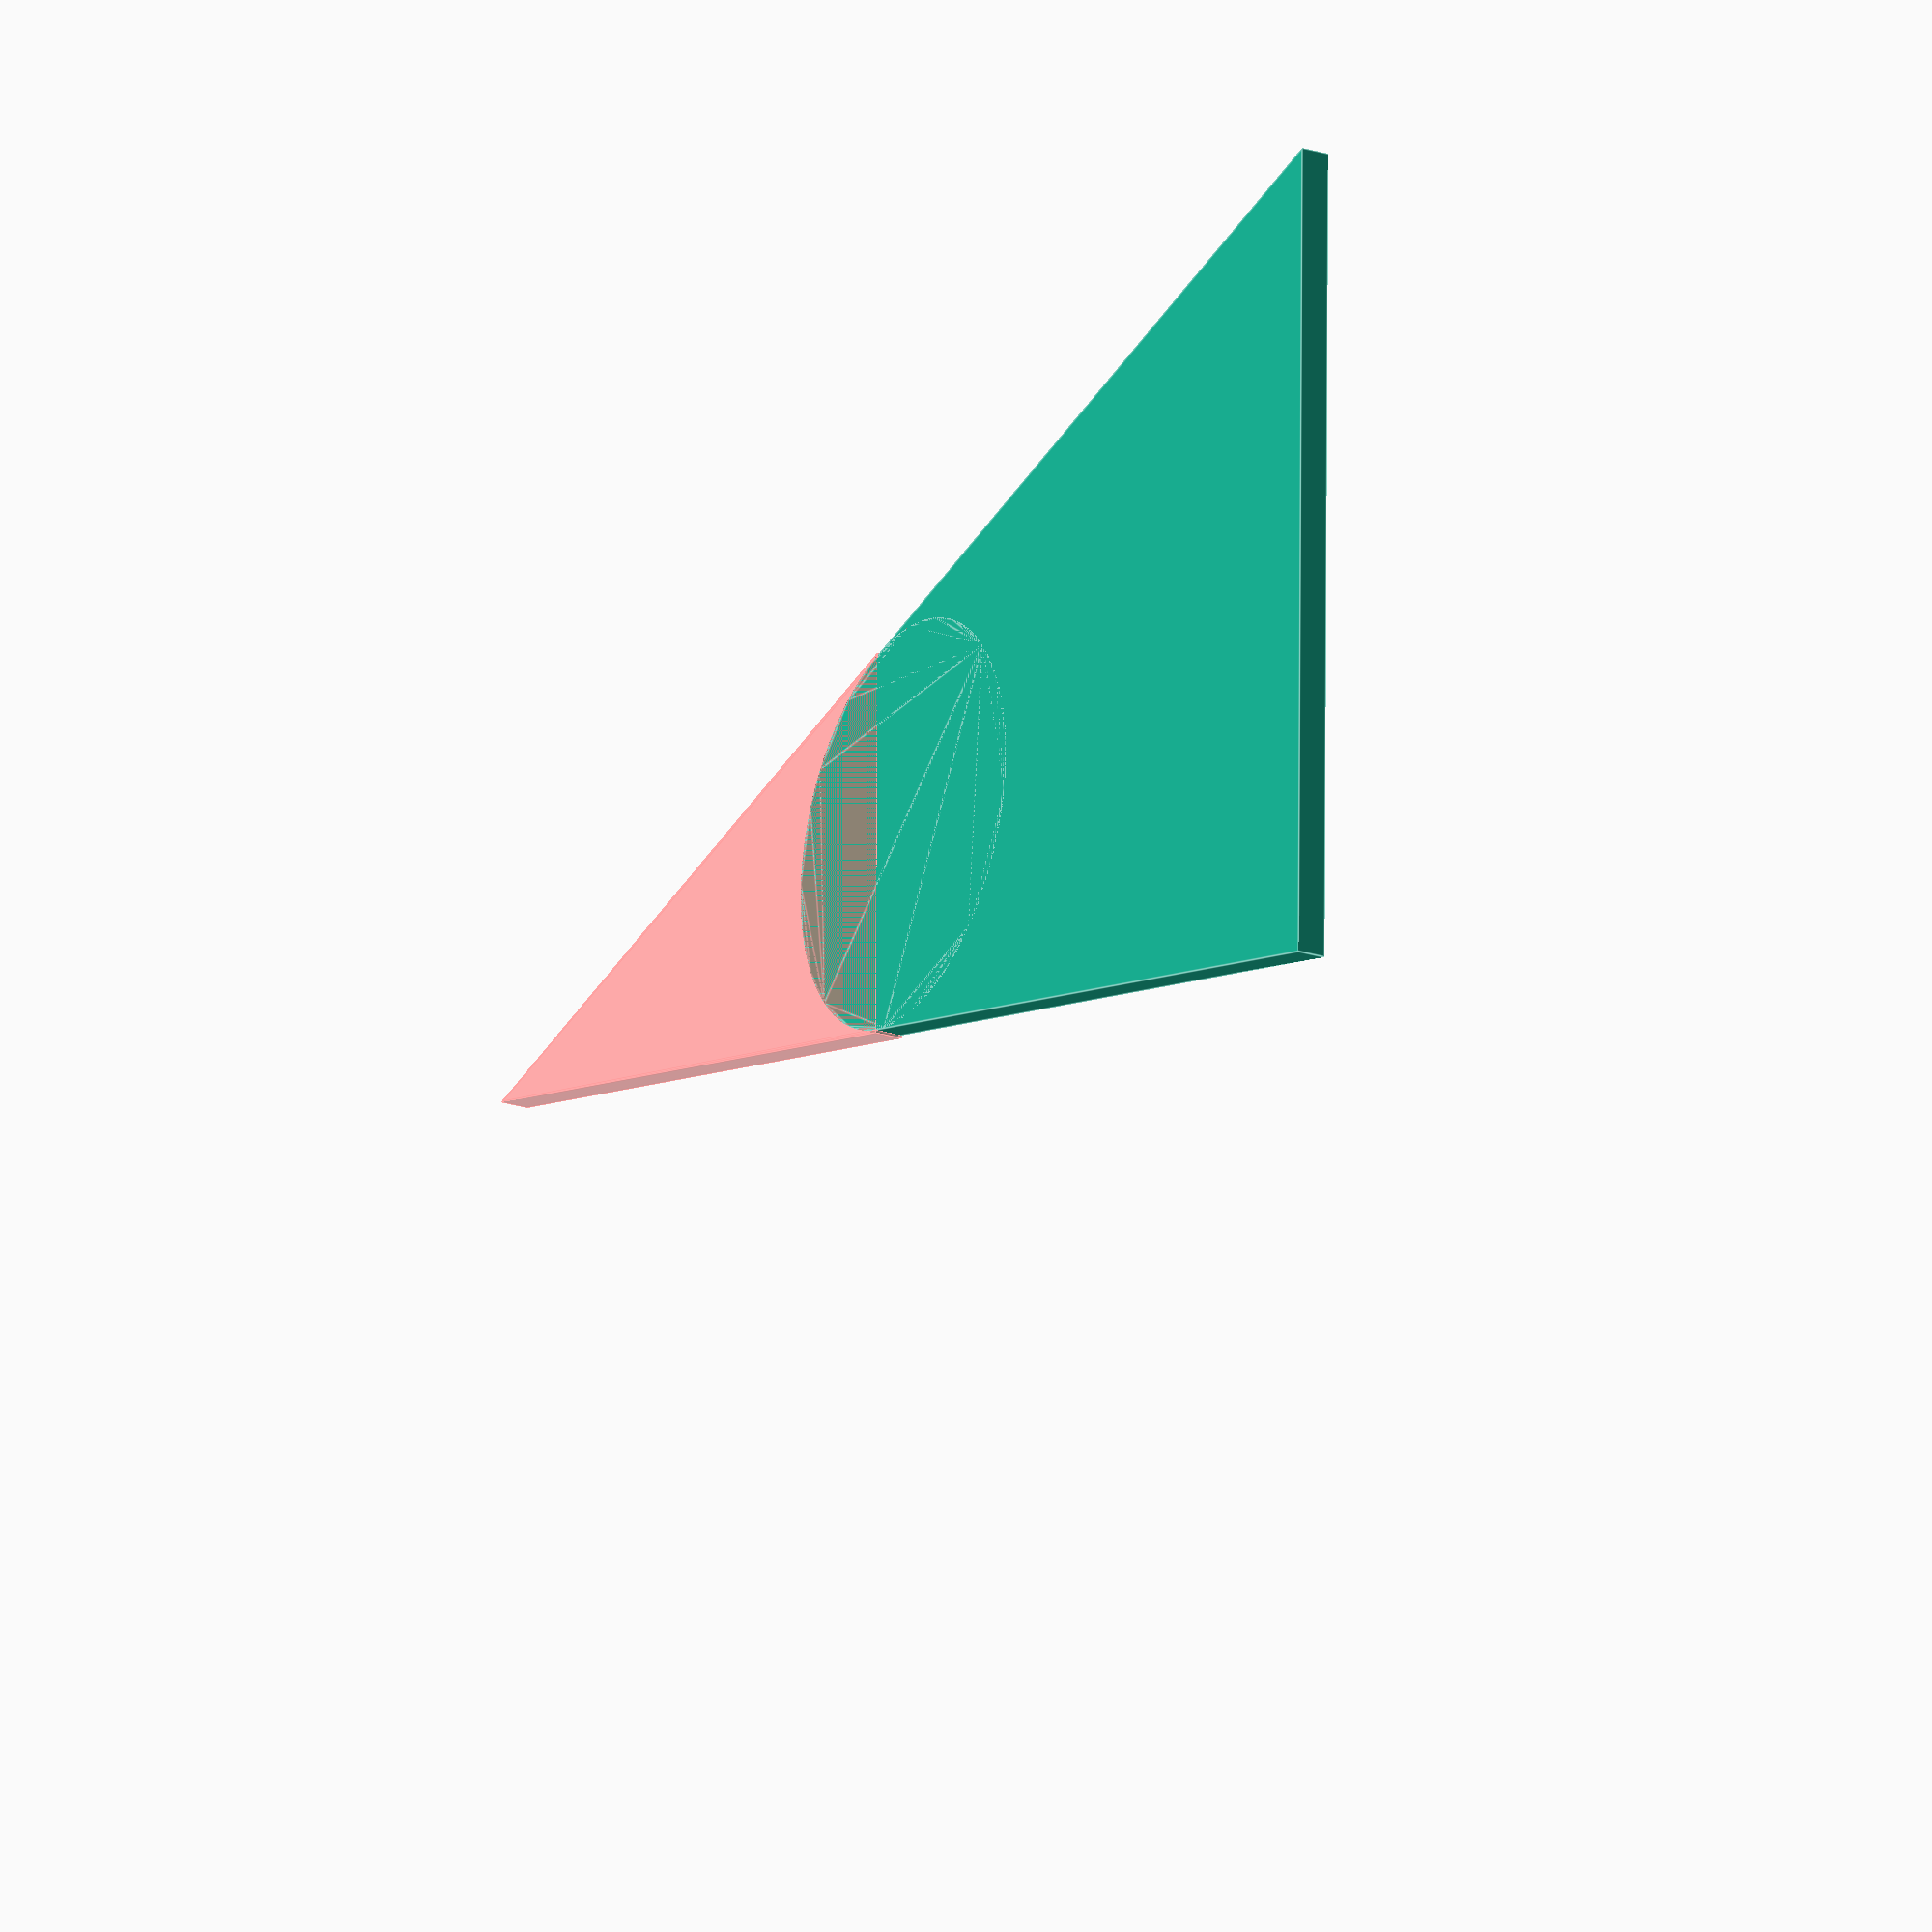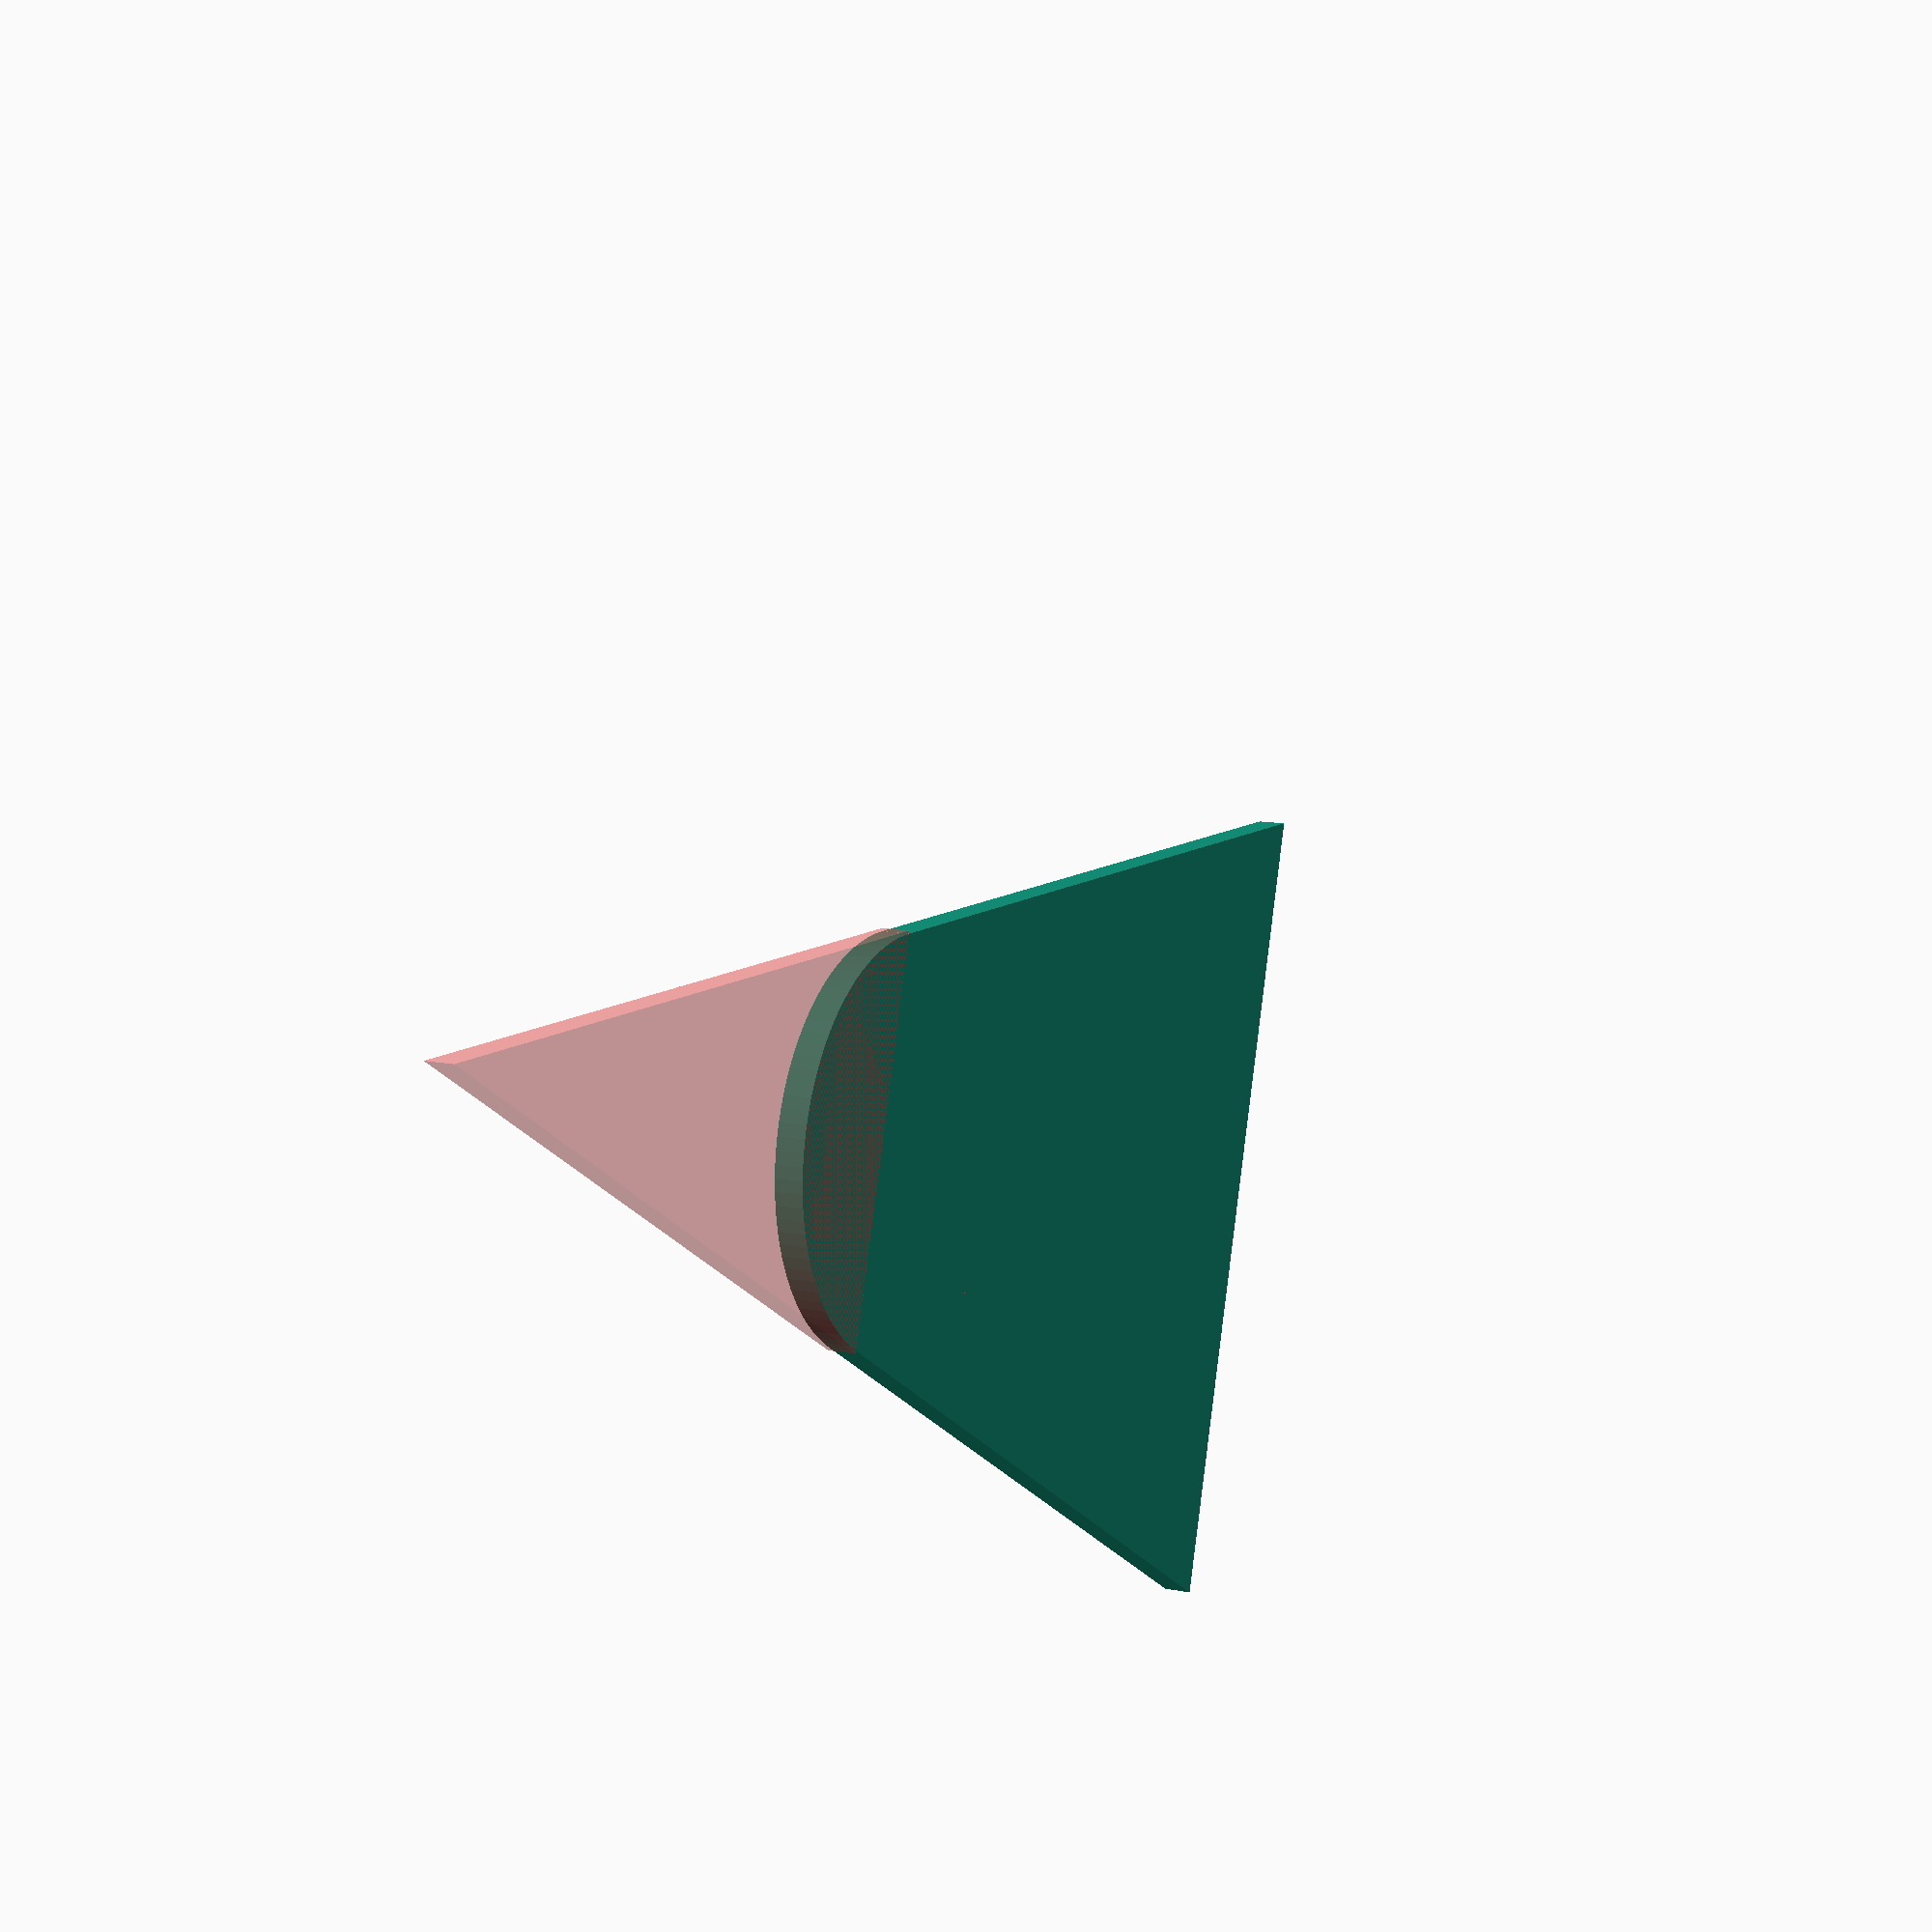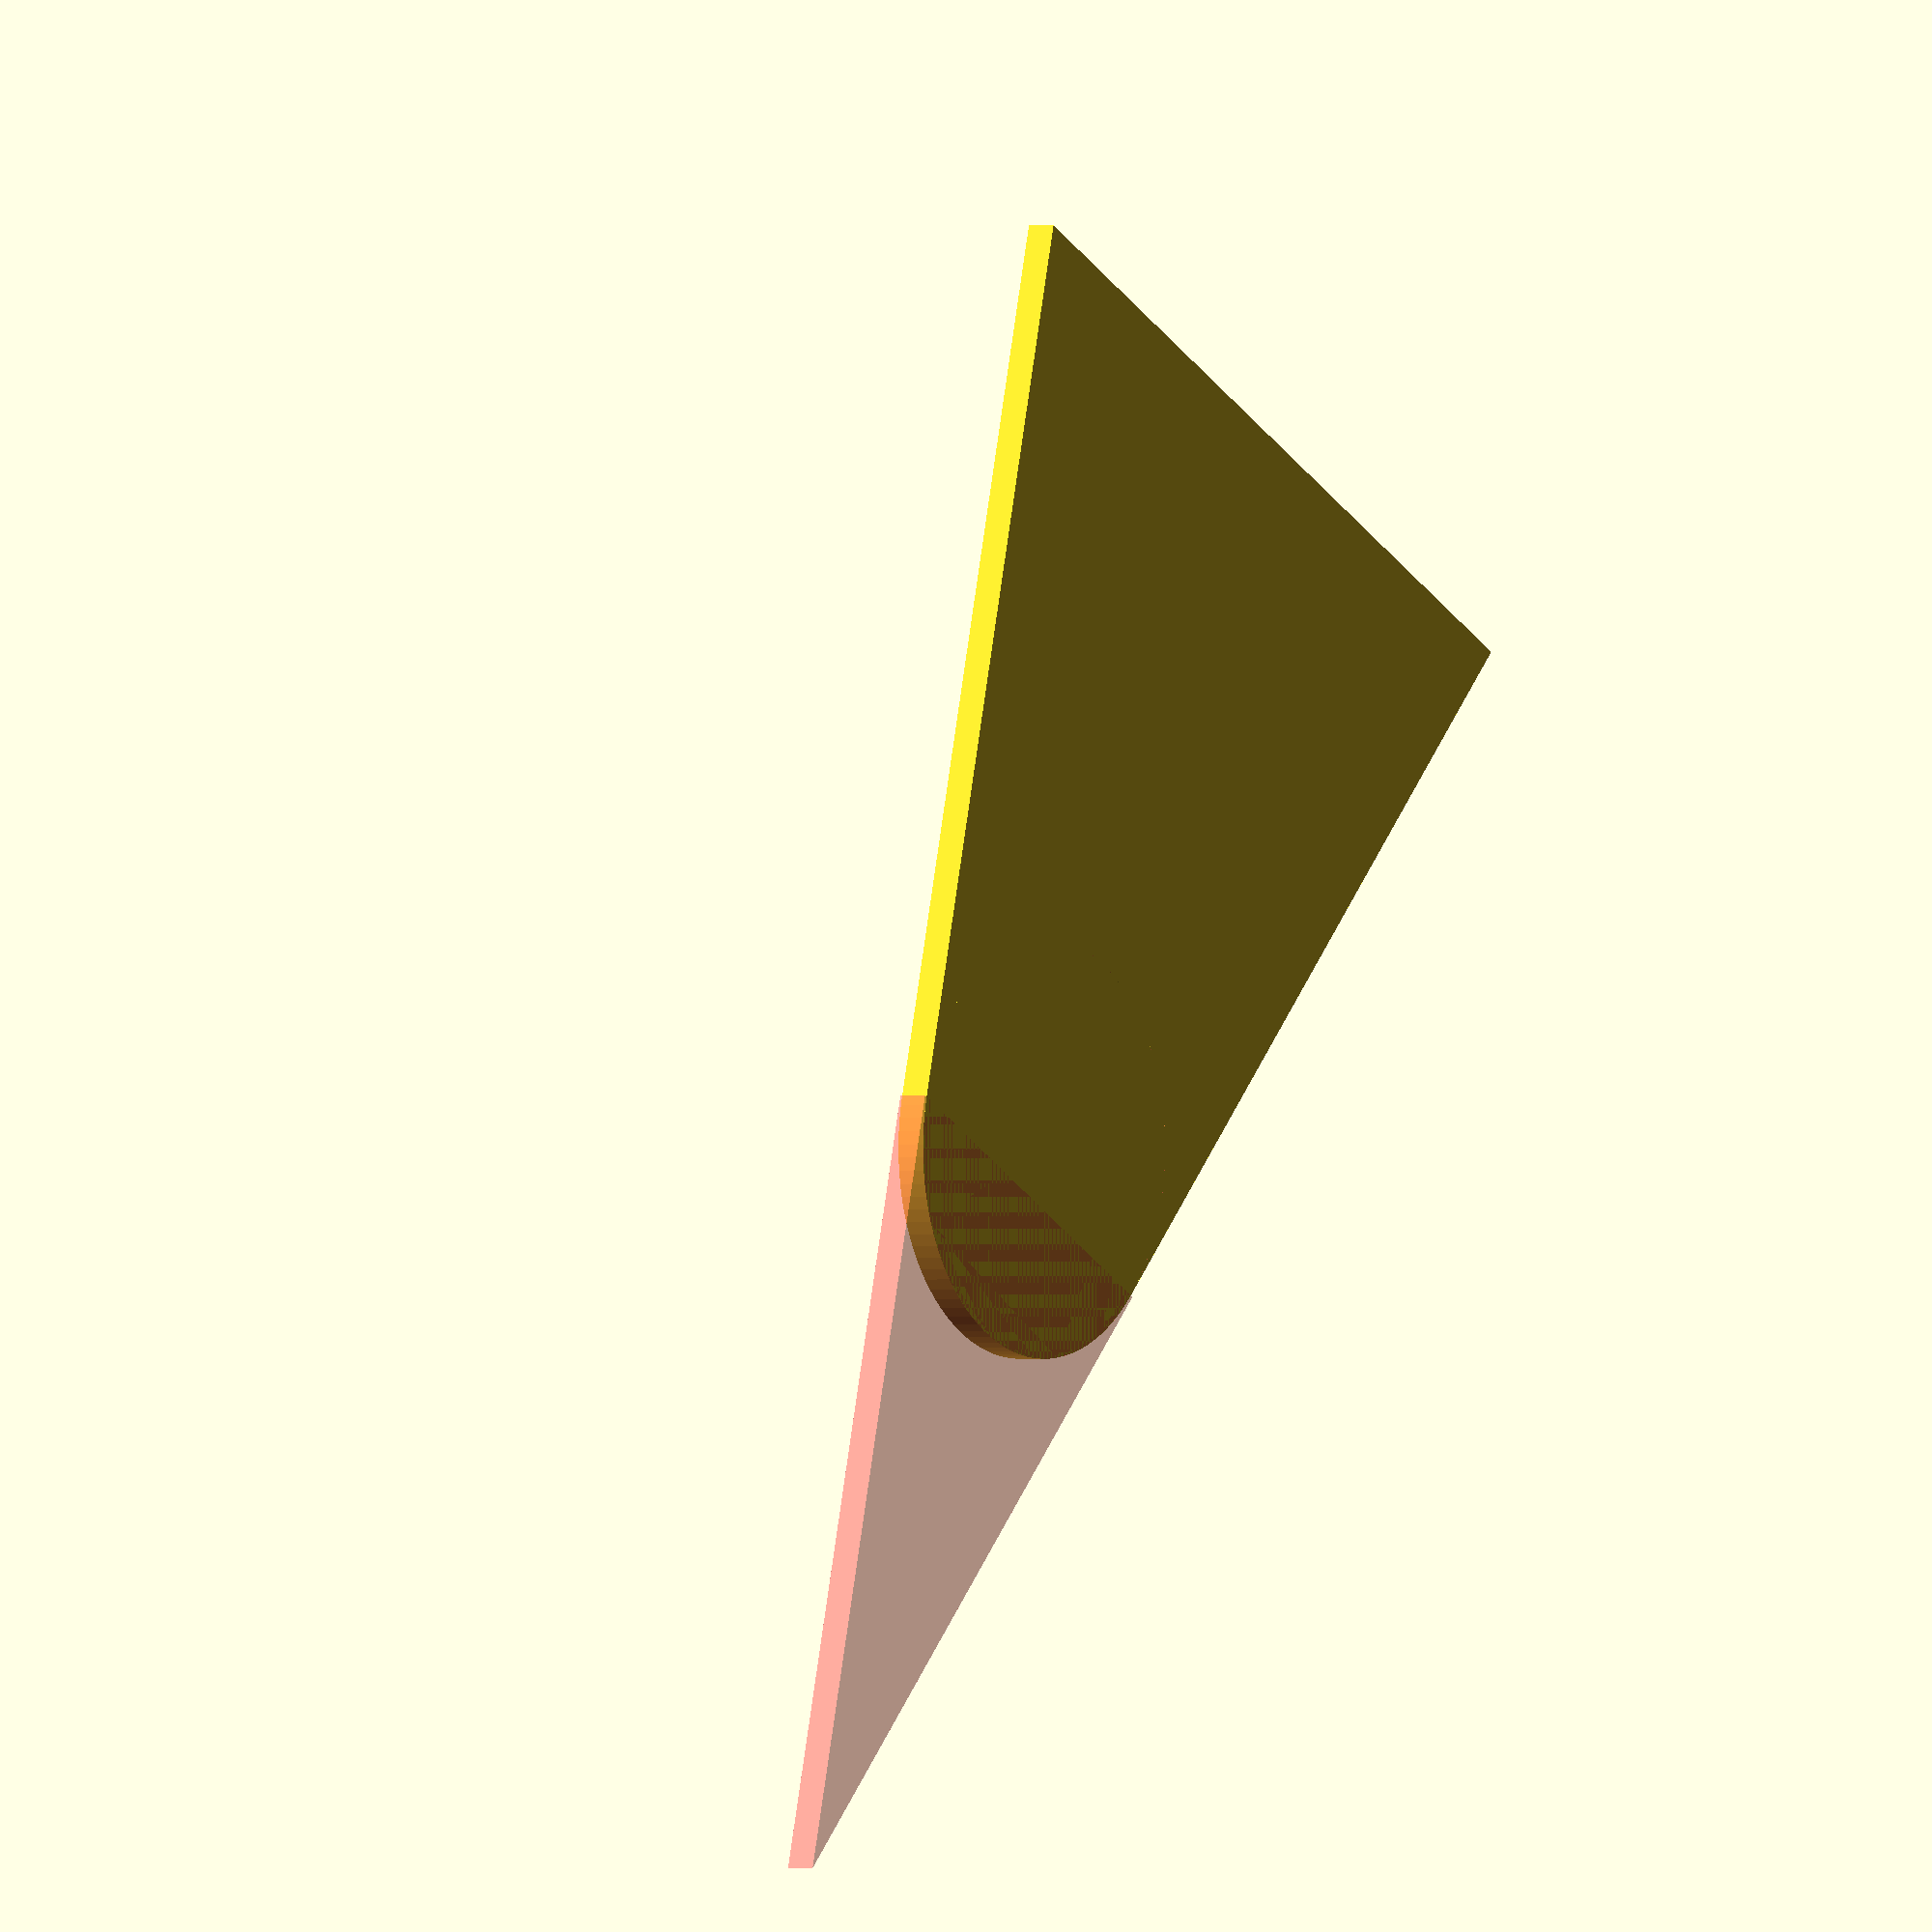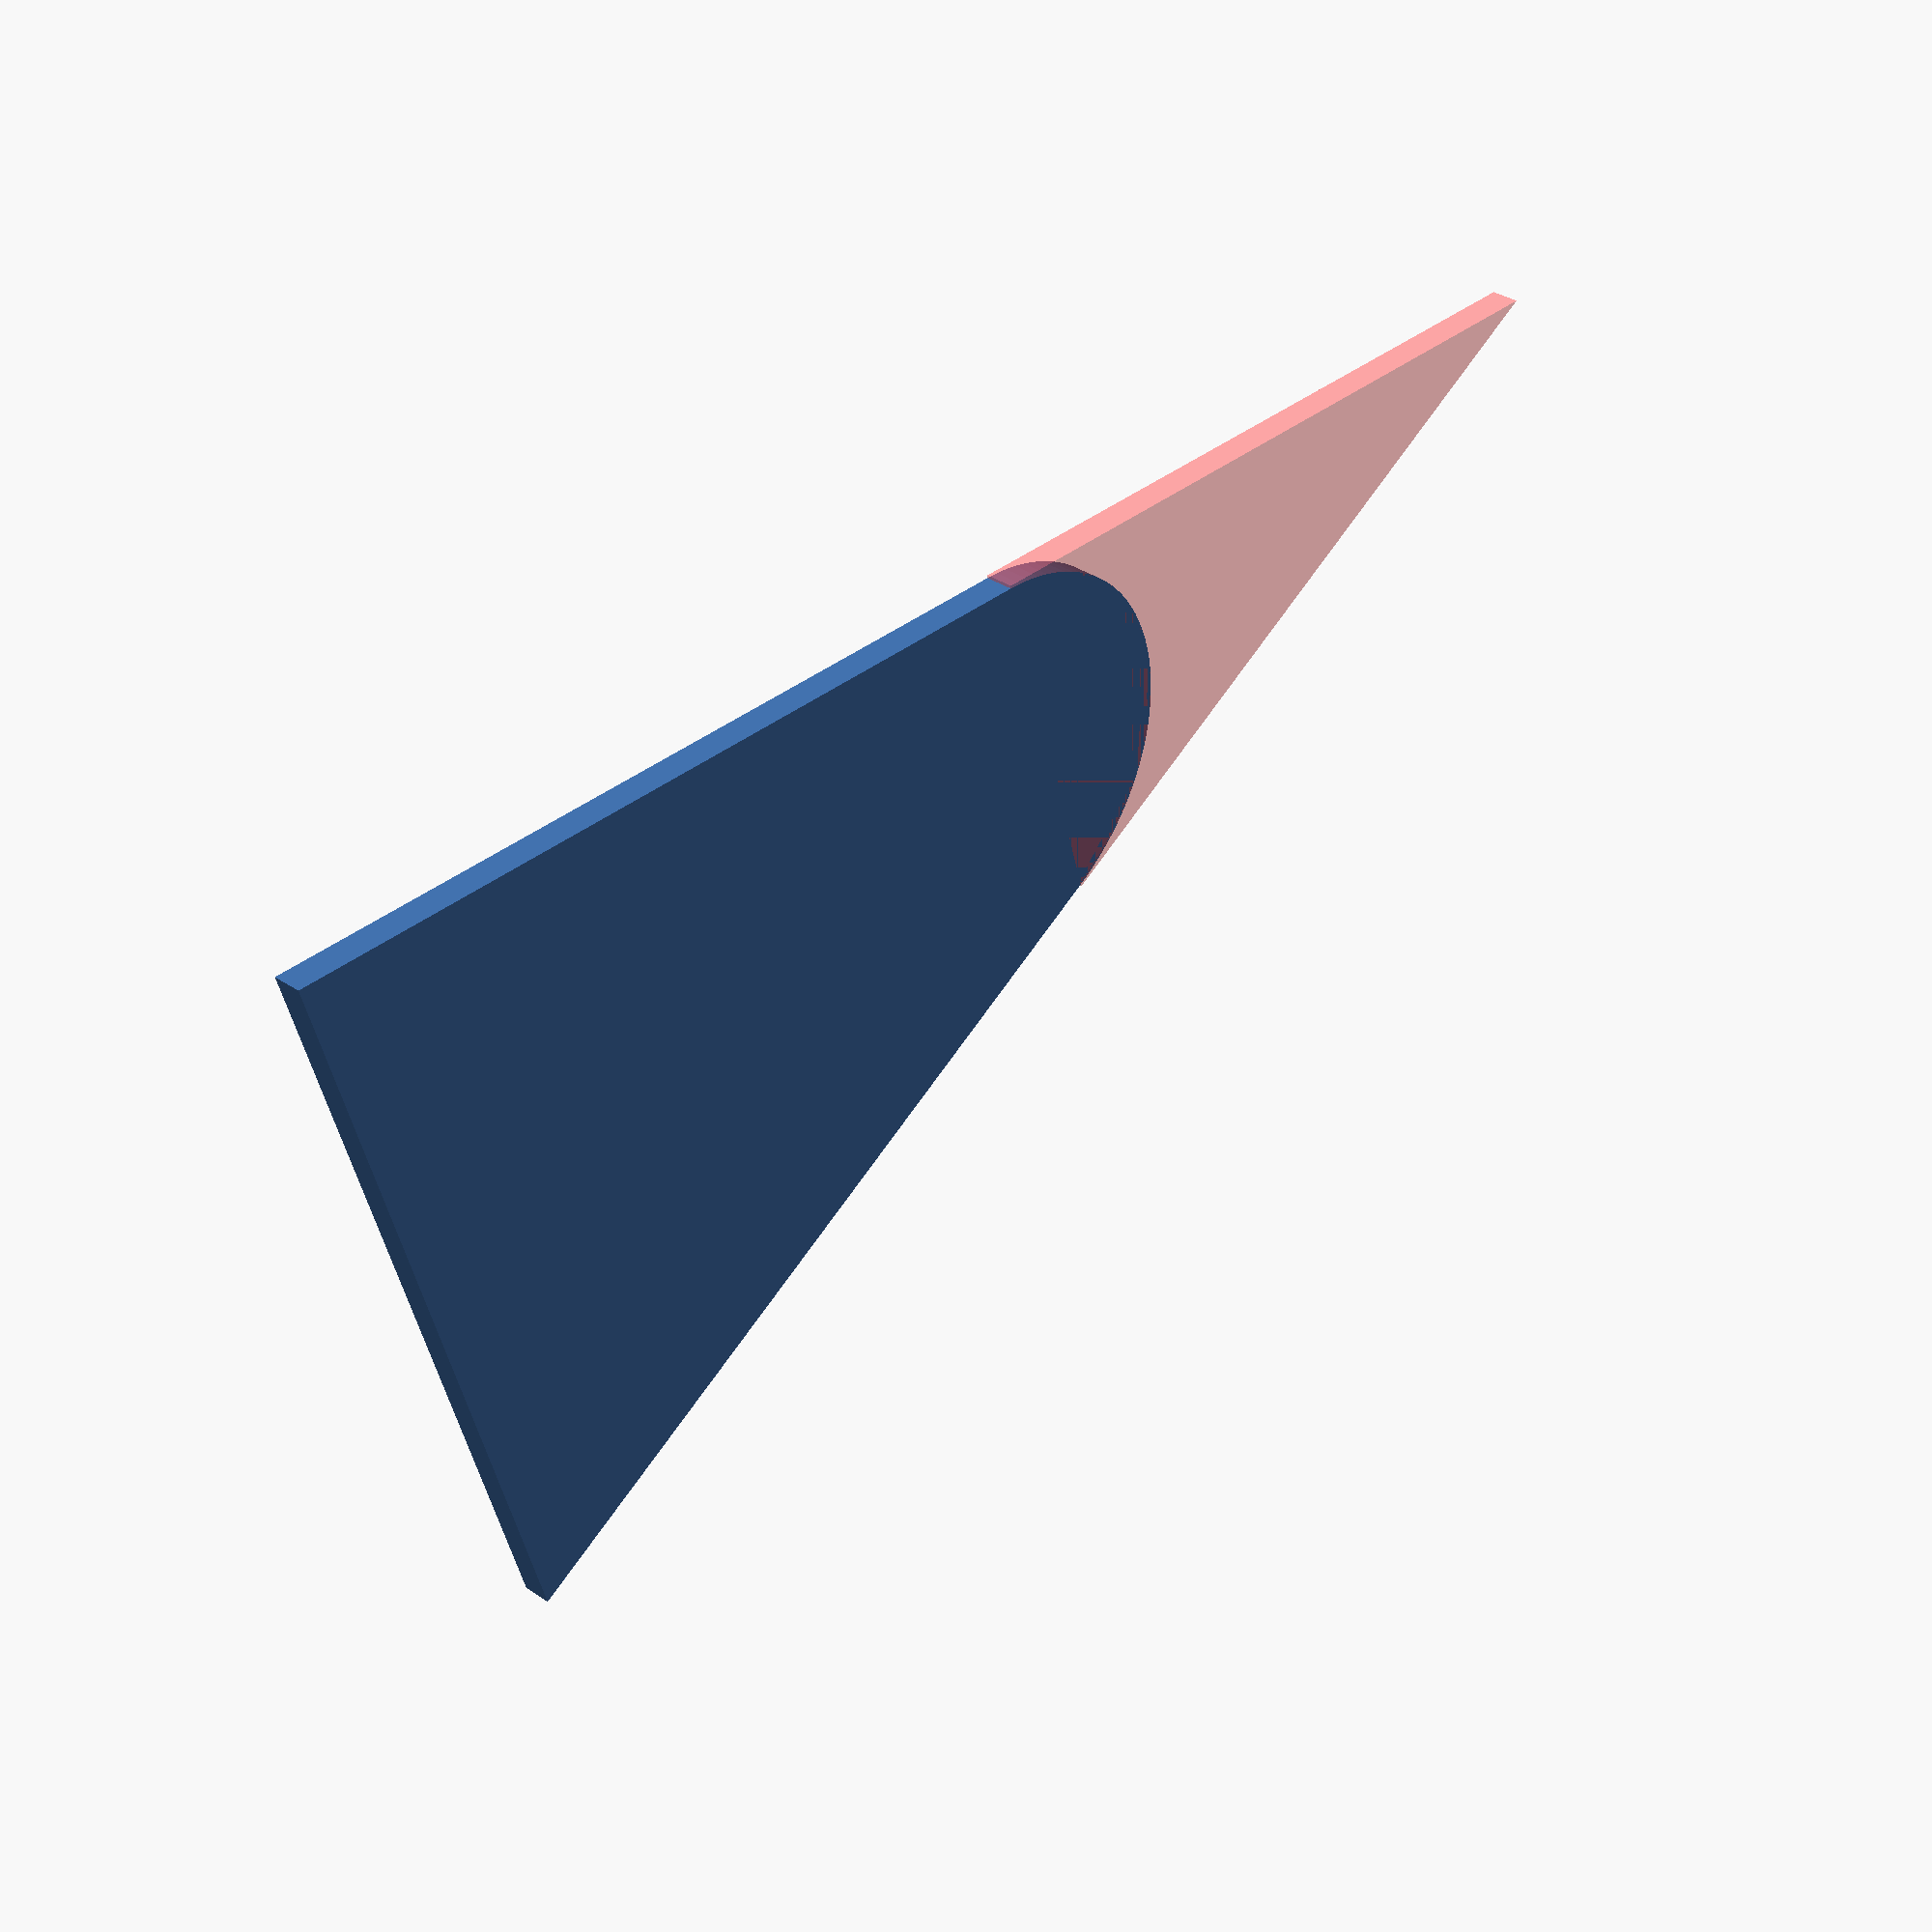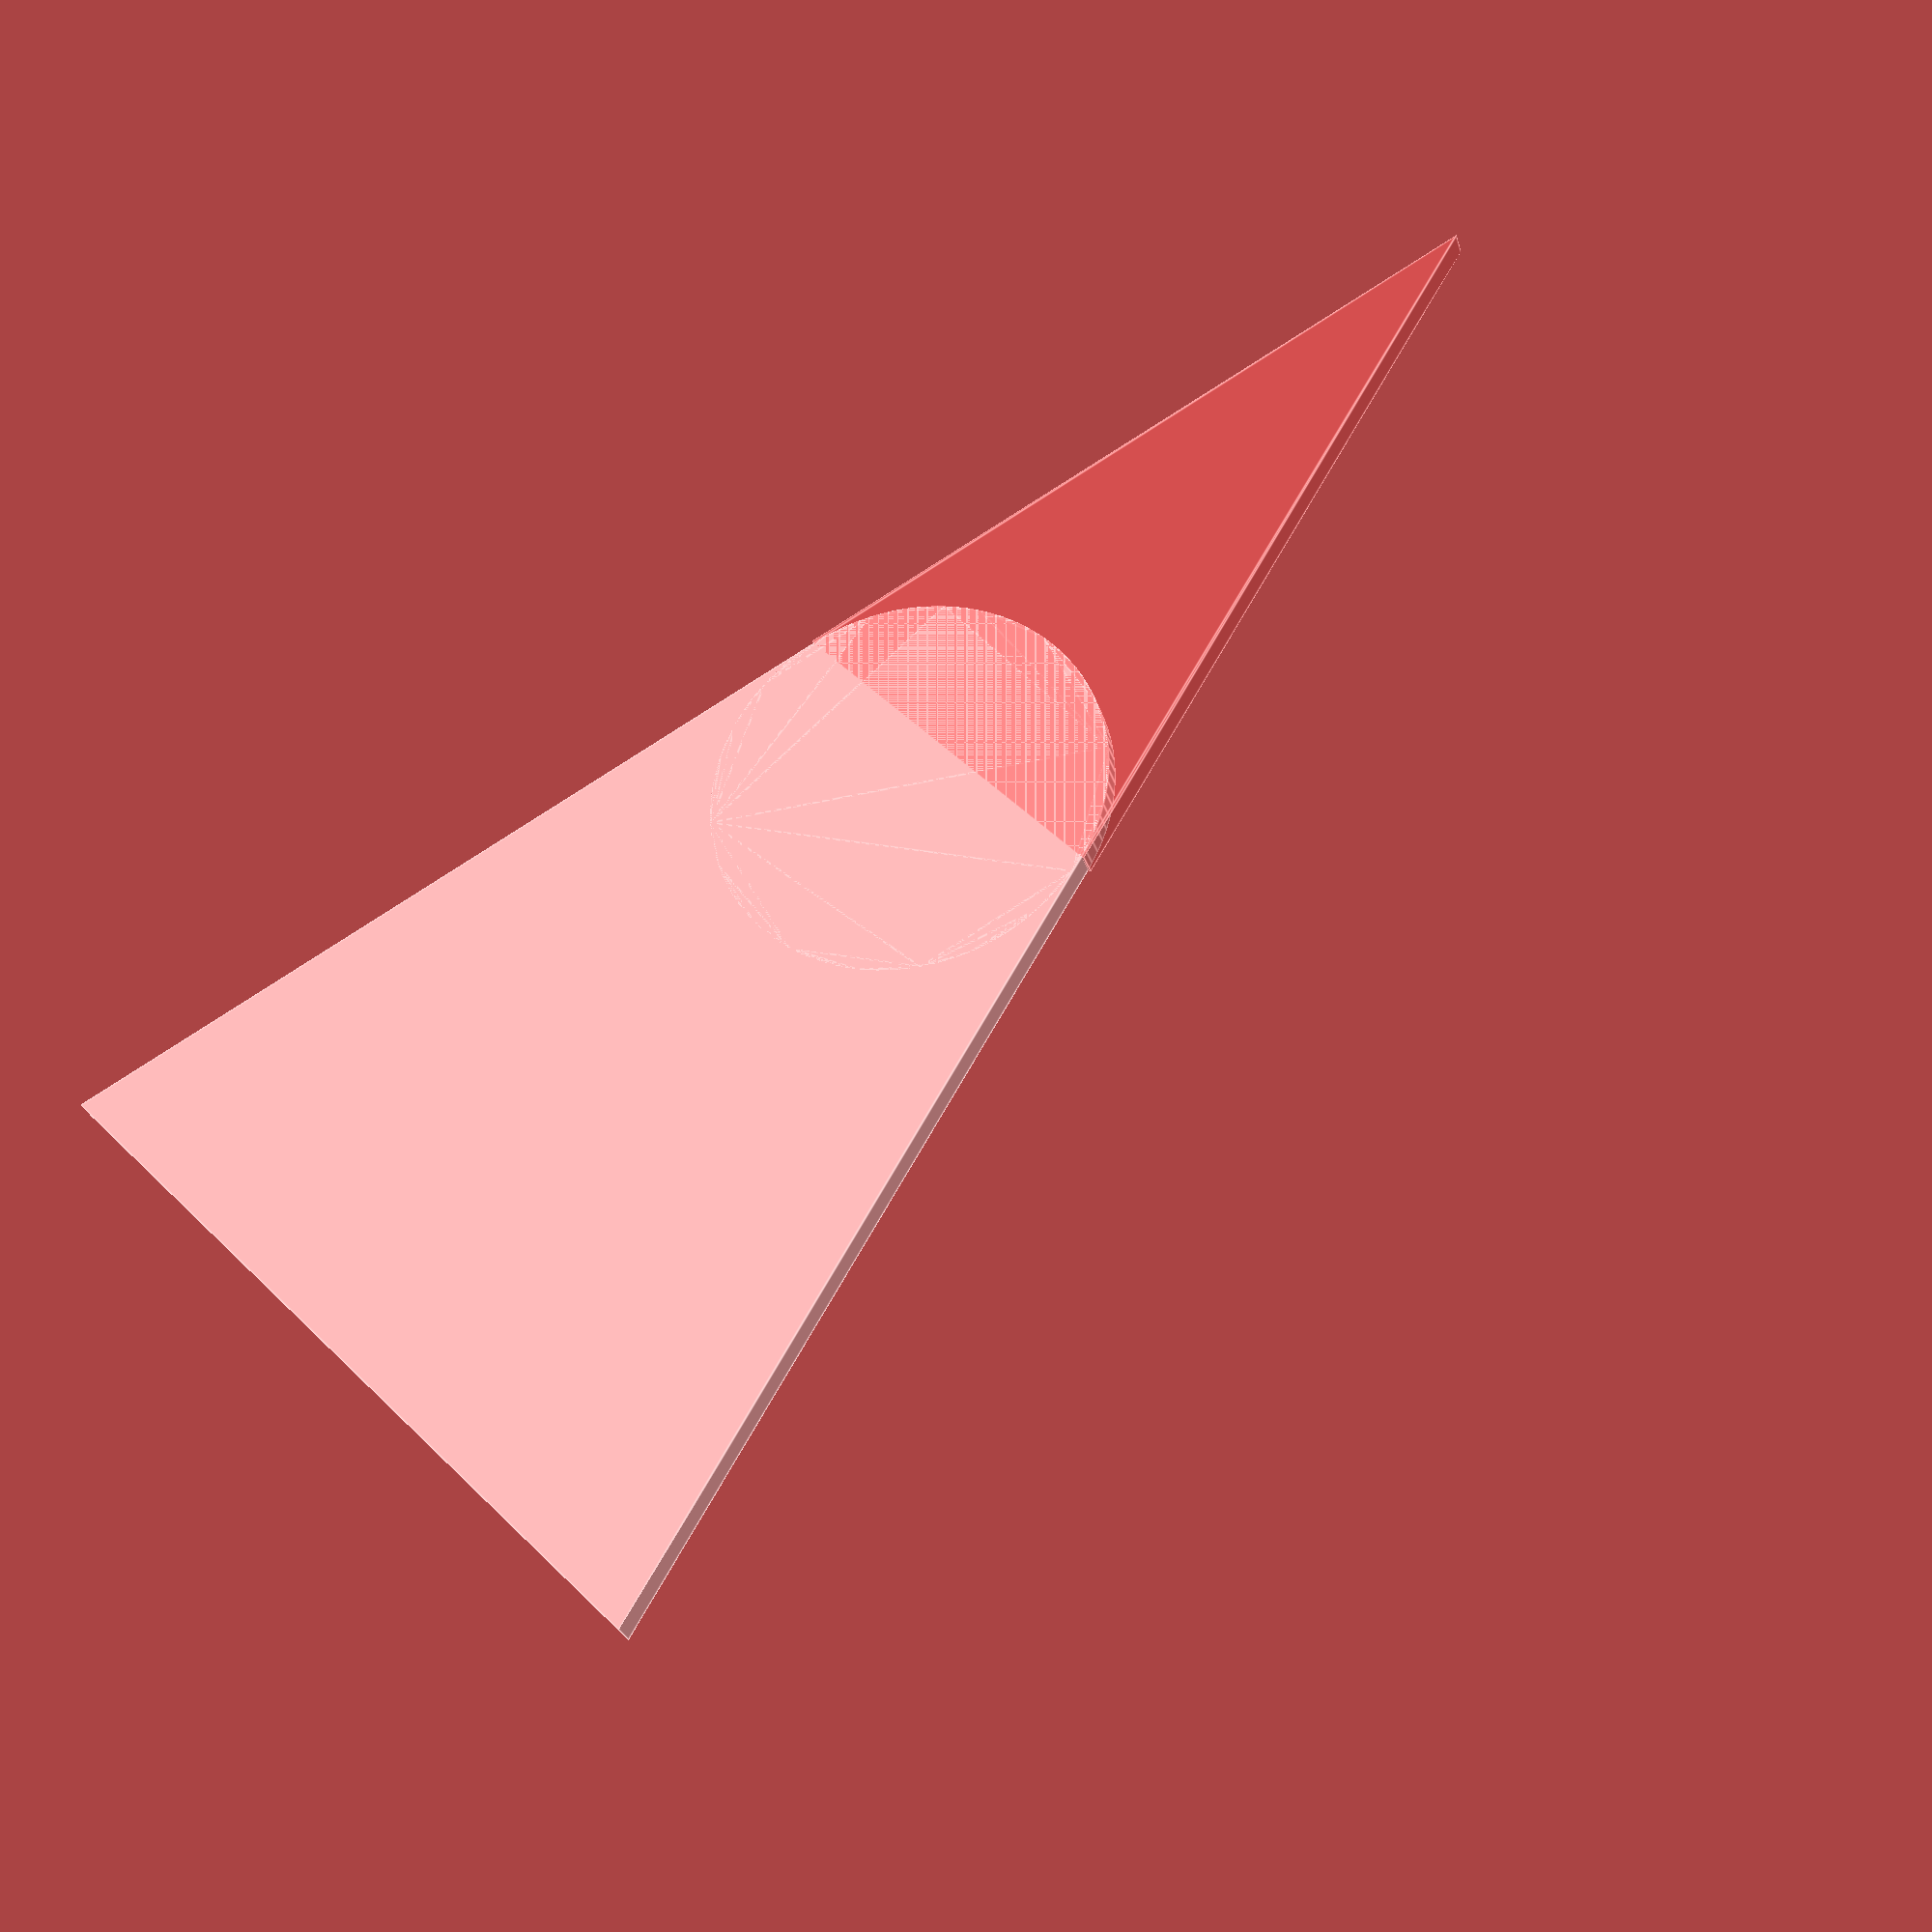
<openscad>
/* fillet Tool by Knochi v0.1
  Just provide three points proceed to corner to attach fillet clockwise!
  P1 is corner of first edge
  P2 is corner to attach fillet and intersection of both edges
  P3 is corner of second edge
  radius is the fillet radius, if radius is zero or to big the shorter edge will be totally consumed by filled
  you can also define edges only for the area you want the fillet and let the module calculate the radius
  
  ToDo: 
  - add examples
  - add negative fillets (for edges >180)
  - add chamfers
  - catch errors
  - calculate circles to fit segments into shape
*/

$fn = 100;

showDebug=false;

//example shapes
shape1=[[0,15],[10,12],[13,0],[0,0]]; //Quadrant I defined clockwise
shape2=[[-10,20],[-20,5],[-10,3]]; // Quadrant IV defined anticlockwise
shape3=[[8.8,-4],[12.5,-7],[18,-18],[12,-15],[2.5,-22]];
shape4=[[0,0],[56,0],[7.5,-28]];



difference(){
  polygon(shape4);
  #fillet2D(shape4[0],shape4[1],shape4[2],7);
}

//round off one corner with defined radius
*difference(){
  polygon(shape1);
  fillet2D(shape1[0],shape1[1],shape1[2],3);
}

//round off several corners with different radiuses
*linear_extrude(2) difference(){
  polygon(shape2);
  fillet2D(shape2[2],shape2[1],shape2[0],2);
  fillet2D(shape2[0],shape2[2],shape2[1],3);
  fillet2D(shape2[1],shape2[0],shape2[2],1);
}

//round off with auto-radius
*difference(){
  polygon(shape3);
  fillet2D(shape3[0],shape3[1],shape3[2],0);
}

module fillet2D(p1,p2,p3,radius,fudge=0.1){
  //gives a substraction shape to round a corner
  //p2=corner
  v1=p1-p2;//[p1.x-p2.x,p1.y-p2.y]; //vector of edge1
  v2=p3-p2;//[p3.x-p2.x,p3.y-p2.y]; //vector of edge2
    
  //calculate polar coordinates in P2 (corner)
  beta=angle2Vec(v1,v2); //enclosed angle between edges
  gamma=atan2(p1.y-p2.y,p1.x-p2.x);// angular coordinate of edge1
  delta=atan2(p2.y-p3.y,p2.x-p3.x);; //angular coordinate of edge2
  phi=gamma+beta/2; //angular coordinate of corner radius
  
  //--auto radius--
  pmax=(norm(v1)<norm(v2)) ? p1 : p3;
  angx=(norm(v1)<norm(v2)) ? gamma+90 : delta+90;
  //linear equitations
  m=tan(angx); //px(x) m+x+b from shorter edge
  b=-m*pmax.x+pmax.y;
  n=tan(phi); //p0(x)=n*x+c from corner
  c=-n*p2.x+p2.y;
  //intersection of both lines (https://en.wikipedia.org/wiki/Line%E2%80%93line_intersection)
  P0max=[(c-b)/(m-n),m*((c-b)/(m-n))+b];
  /* reassign variables...
    P=[(d-c)/(a-b),a*((d-c)/(a-b))+c]; a=M
    P=[(d-c)/(M-b),M*((d-c)/(M-b))+c]; c=B
    P=[(d-B)/(M-b),M*((d-B)/(M-b))+B]; b=N
    P=[(C-B)/(M-N),M*((C-B)/(M-N))+B]; d=C
  */
  maxRad=norm(P0max-pmax);
  
  //if auto radius is smaller than given radius or zero use maximum radius
  crnrRad= (maxRad<radius)||(radius==0) ? maxRad : radius; //limit radius to length of shortest edge
  r=radius/sin(beta/2);//radial coordinate
  //if auto radius is smaller than given radius or zero use center for auto-radius
  p0=(maxRad<radius)||(radius==0) ? P0max : [r*cos(phi),r*sin(phi)]+p2; //center of the corner radius
  //P0= (maxRad<radius)||(radius==0) ? P0max : p0;

 
  //add fudge
  fuDist=fudge/sin(beta/2); // radial coordinate (distance) from corner for fudge
  P1=tangent([p1.x,p1.y,0],[p0.x,p0.y,crnrRad])[1];
  P11=P1+pol2crt(fudge,gamma-90); //parallel translated P1
  P2=[fuDist*cos(phi-180),fuDist*sin(phi-180)]+p2; //original P2 translated by fudge
  P3=tangent([p2.x,p2.y,0],[p0.x,p0.y,crnrRad])[1]; 
  P33=P3+pol2crt(fudge,delta-90); //parallel translated P3
  
  
  difference(){
    polygon([P1,P11,P2,P33,P3]);
    translate(p0) circle(crnrRad);
  }
  
  
  if (showDebug){
    echo(str(
      "-Debug-:",
      "\nbeta=",beta,
      "\ngamma=",gamma, 
      "\ndelta=",delta,
      "\nphi=",phi,
      "\nangX=",angx,
      "\nlength p1-p2=", norm(v1),
      "\nlength p2-p3=", norm(v2),
      "\np0=",p0,
      "\nmaxRad=", maxRad,
      "\nP0max=",P0max,
      "\npmax=",pmax));
    echo(str("px(x)=",m,"*x+",b));
    echo(str("p2(x)=",n,"*x+",c));
    
    #hull(){
    color("red") translate(P0max) circle(0.1);
    color("green") translate(P2) circle(0.1);
    }
    
  }
}
     
function tangent(p1, p2) =
    let(
        r1 = p1[2],
        r2 = p2[2],
        dx = p2.x - p1.x,
        dy = p2.y - p1.y,
        d = sqrt(dx * dx + dy * dy), //pythagoras
        theta = atan2(dy, dx) + acos((r1 - r2) / d),
        xa = p1.x +(cos(theta) * r1),
        ya = p1.y +(sin(theta) * r1),
        xb = p2.x +(cos(theta) * r2),
        yb = p2.y +(sin(theta) * r2)
    )[ [xa, ya], [xb, yb] ];

//absolut angle of a vector between two points
function angle2D(a,b)=atan((b.x-a.x)/(b.y-a.y));
//angle between two vectors
function angle2Vec(a,b)=acos((a*b)/(norm(a)*norm(b)));
//polar to cartesian coordinates
function pol2crt(r,phi)=[r*cos(phi),r*sin(phi)];
//cartesian to polar coordinates
function crt2pol(p)=[norm(p),atan2(p.y,p.x)];
</openscad>
<views>
elev=23.3 azim=14.5 roll=240.8 proj=o view=edges
elev=349.7 azim=210.8 roll=297.5 proj=p view=solid
elev=0.1 azim=134.2 roll=305.1 proj=o view=solid
elev=145.6 azim=179.5 roll=227.6 proj=p view=solid
elev=27.1 azim=330.8 roll=14.6 proj=p view=edges
</views>
